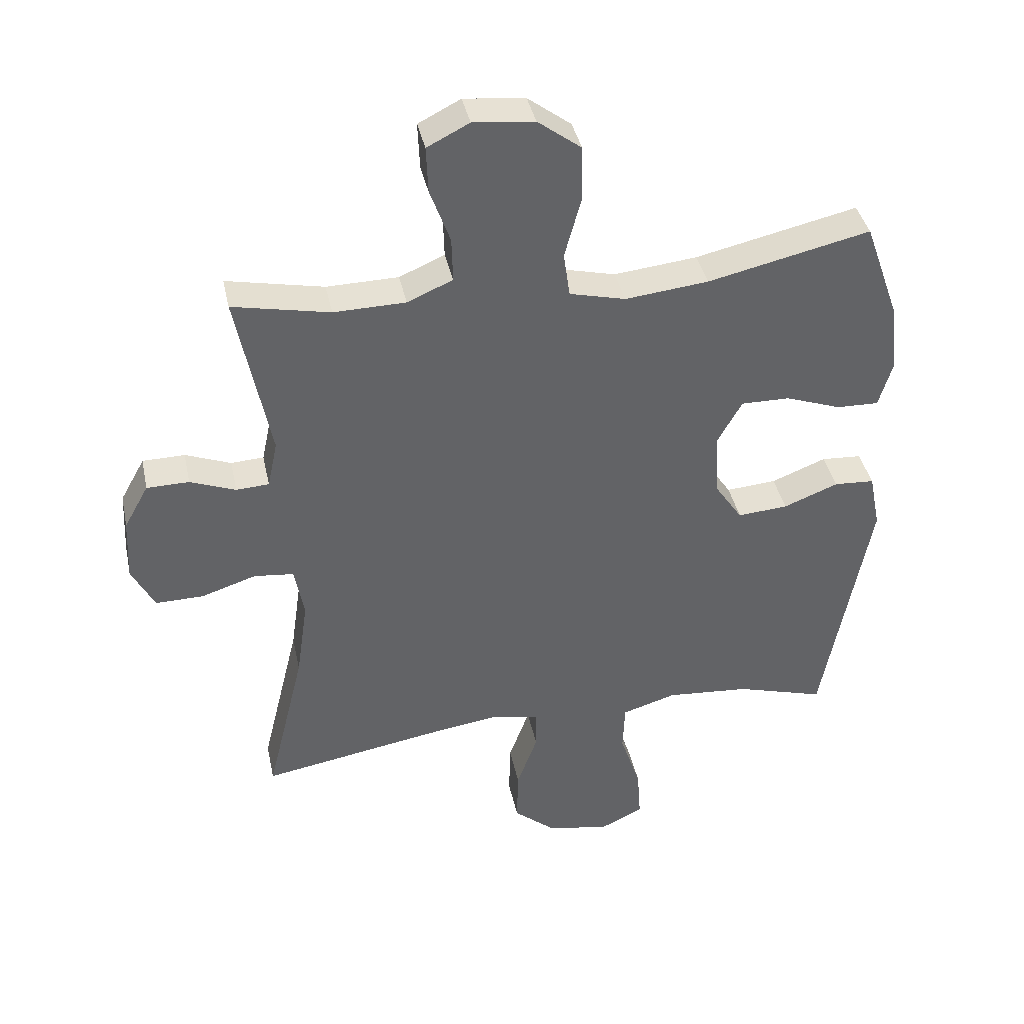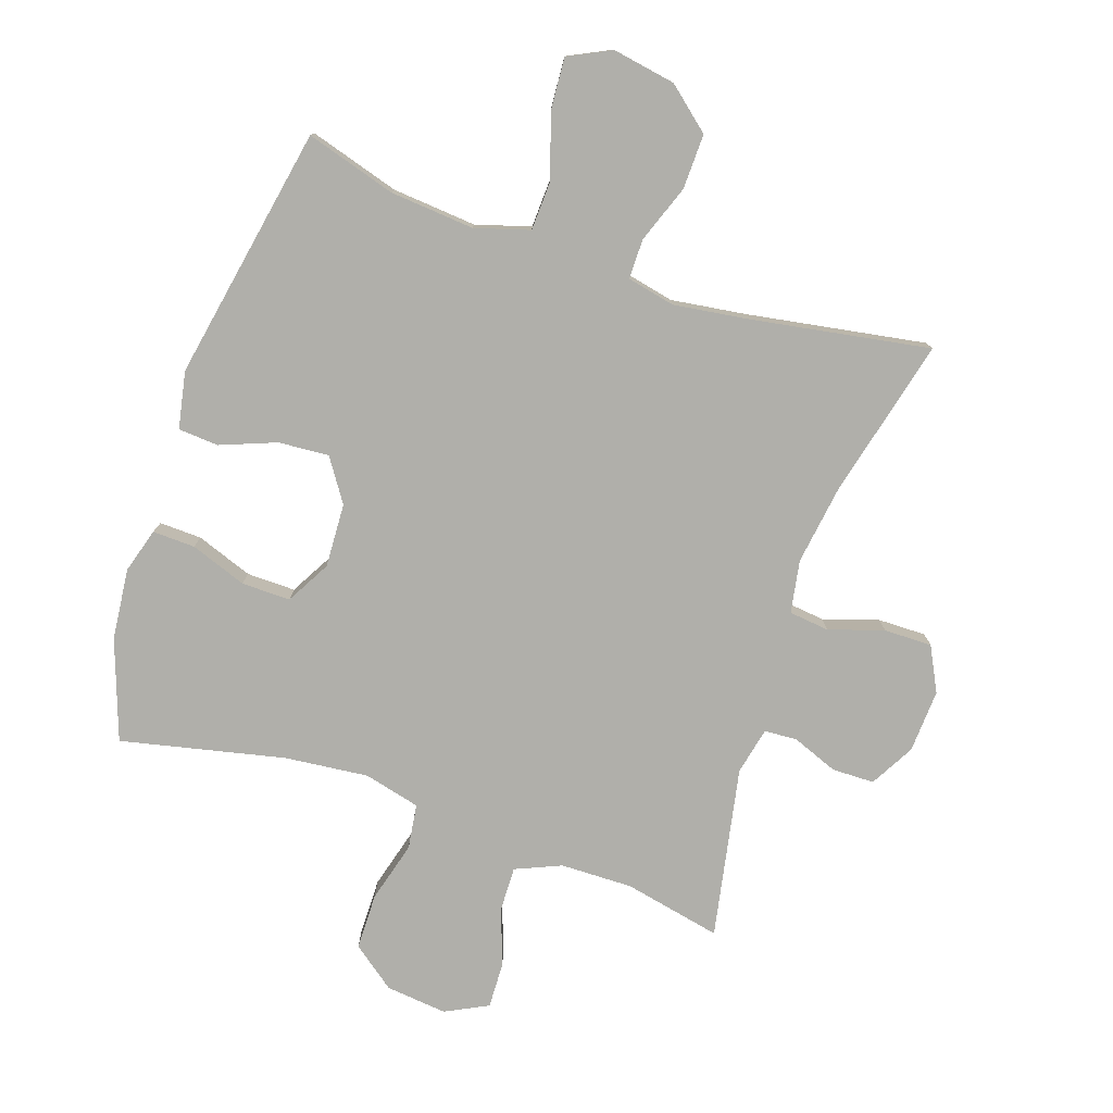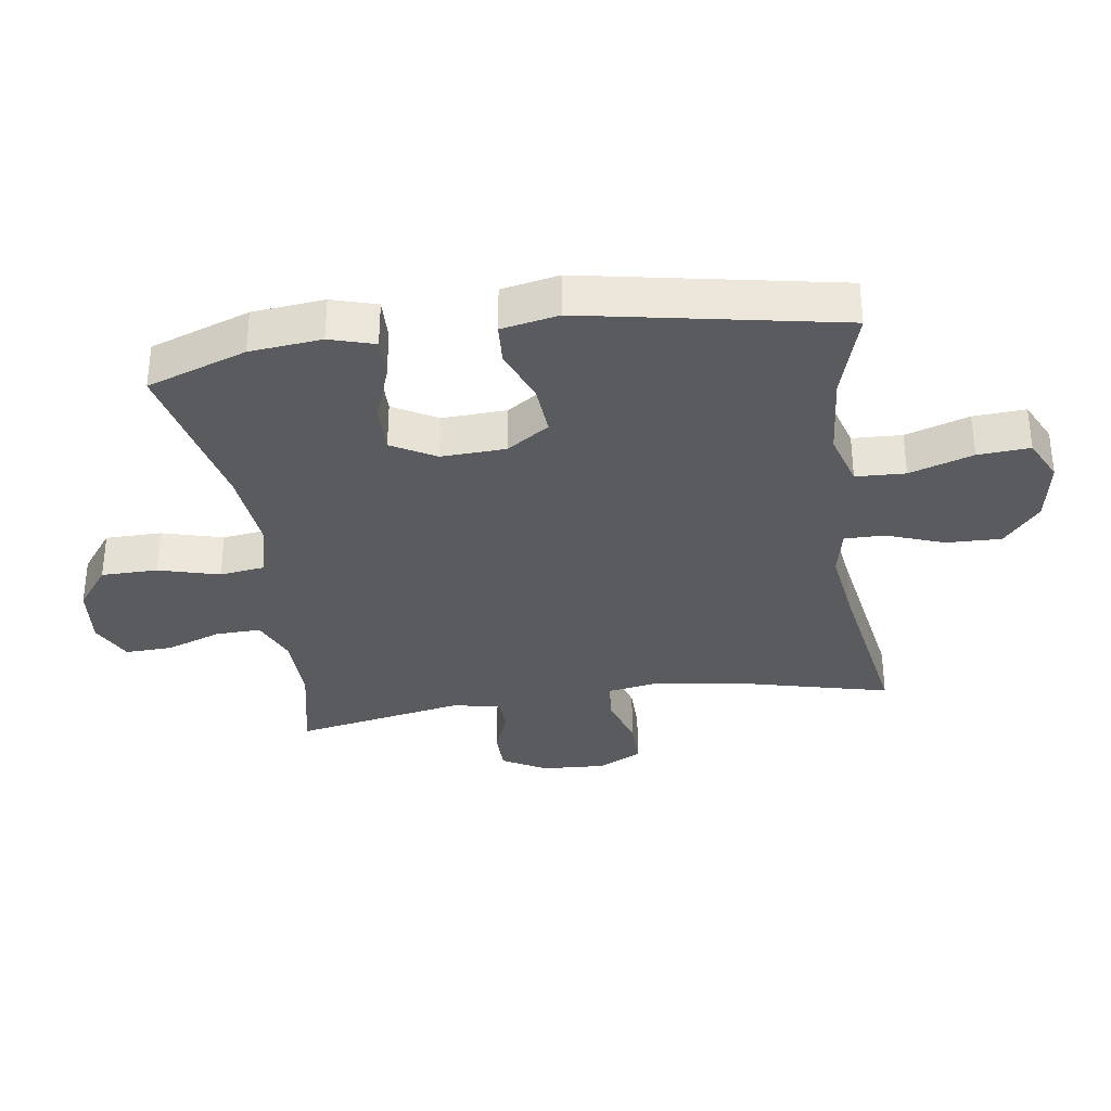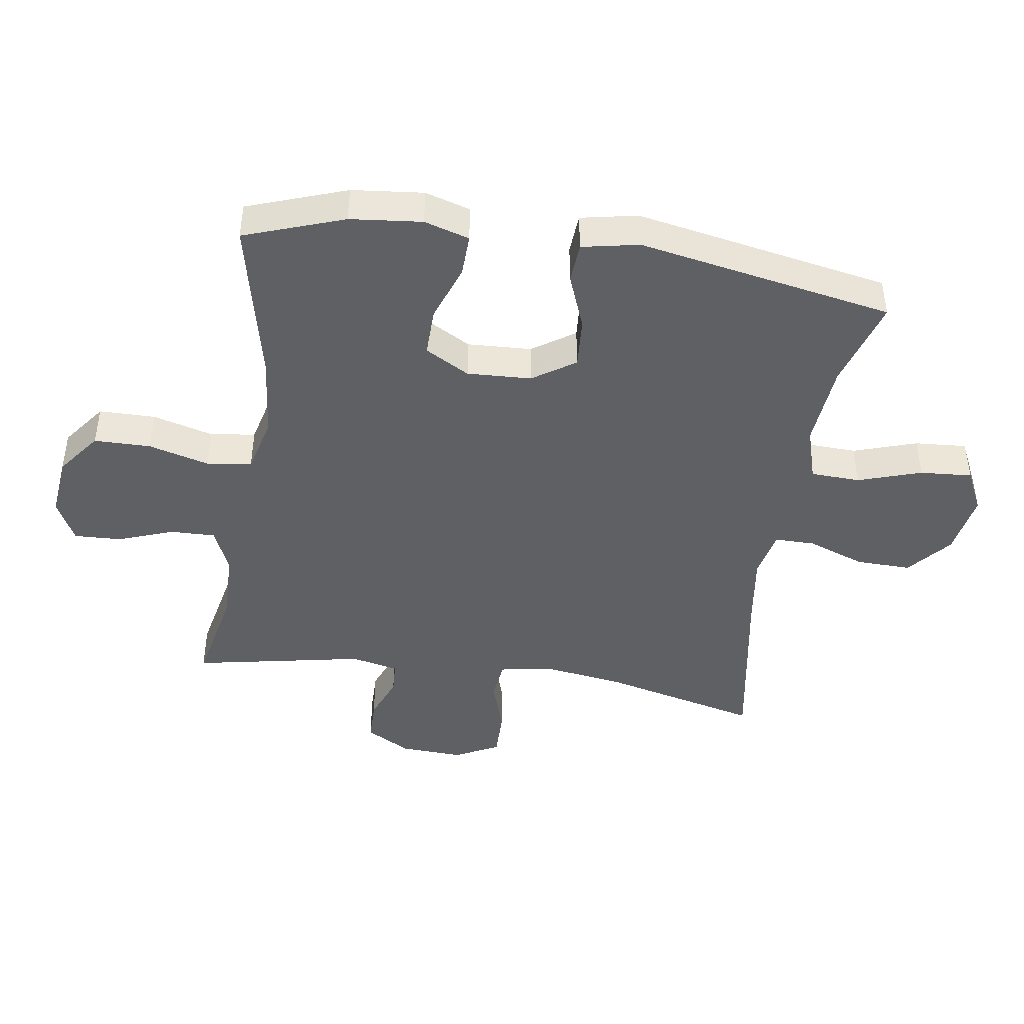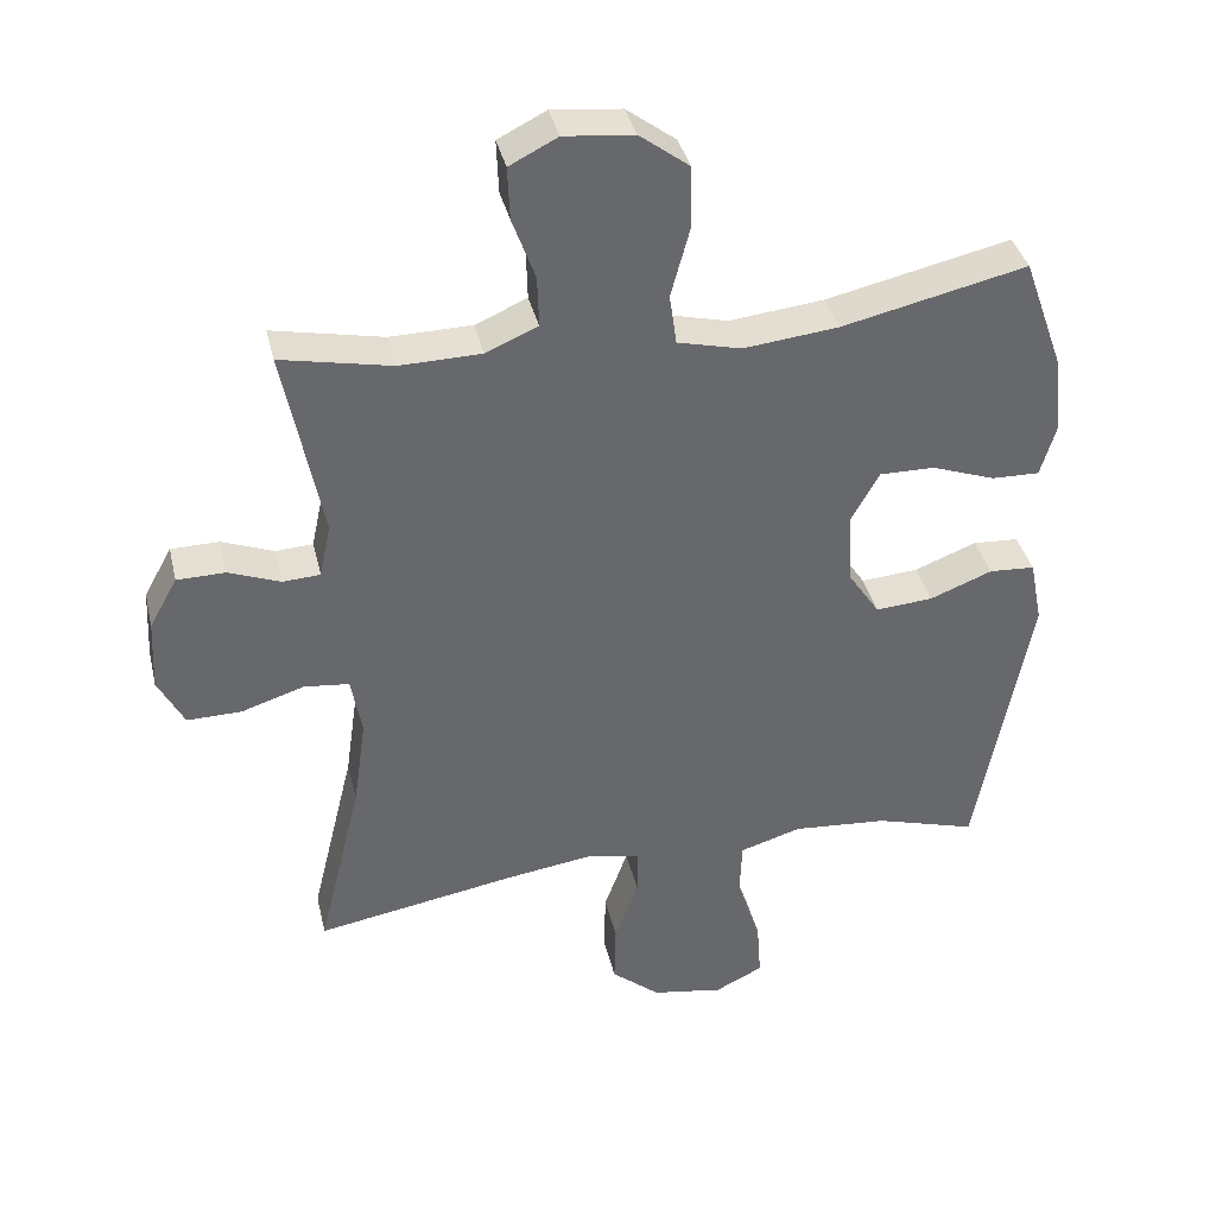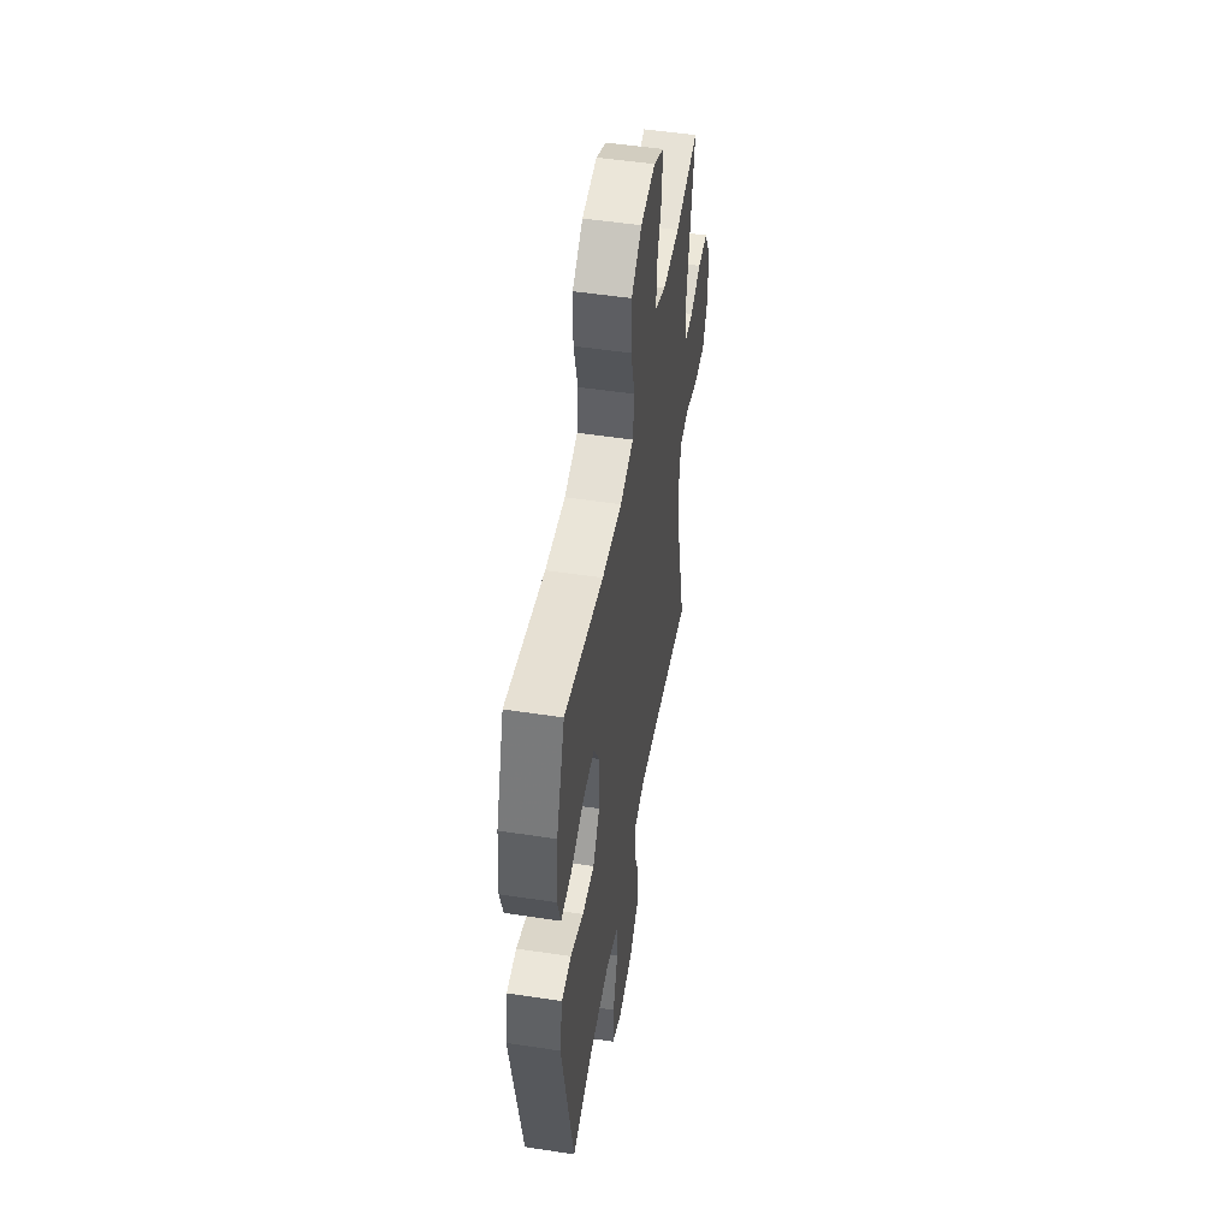
<metadata>
{"format":"obj","ext":"obj","renderer":"f3d","projection":"perspective","resolution":1024,"background":"white","views":[{"elev":39.6,"azim":-11.9,"up":"+Z"},{"elev":-78.0,"azim":161.2,"up":"+Y"},{"elev":-33.3,"azim":98.1,"up":"+Y"},{"elev":-44.1,"azim":81.3,"up":"+Y"},{"elev":38.0,"azim":-13.1,"up":"+Z"},{"elev":50.4,"azim":99.5,"up":"+Z"}]}
</metadata>
<code>
v 0.5 0.07 0.5
v 0.556 0.07 0.343
v 0.568 0.07 0.23
v 0.547 0.07 0.159
v 0.48 0.07 0.161
v 0.391 0.07 0.193
v 0.314 0.07 0.194
v 0.275 0.07 0.124
v 0.28 0.07 0.023
v 0.325 0.07 -0.044
v 0.405 0.07 -0.038
v 0.492 0.07 -0.004
v 0.556 0.07 -0.008
v 0.574 0.07 -0.098
v 0.5 0.07 -0.5
v 0.358 0.07 -0.458
v 0.225 0.07 -0.447
v 0.139 0.07 -0.473
v 0.136 0.07 -0.551
v 0.169 0.07 -0.651
v 0.175 0.07 -0.733
v 0.108 0.07 -0.766
v 0.008 0.07 -0.749
v -0.06 0.07 -0.692
v -0.058 0.07 -0.605
v -0.025 0.07 -0.514
v -0.025 0.07 -0.451
v -0.101 0.07 -0.435
v -0.22 0.07 -0.452
v -0.5 0.07 -0.5
v -0.439 0.07 -0.249
v -0.421 0.07 -0.122
v -0.436 0.07 -0.039
v -0.499 0.07 -0.032
v -0.586 0.07 -0.06
v -0.662 0.07 -0.061
v -0.698 0.07 0.009
v -0.693 0.07 0.109
v -0.654 0.07 0.179
v -0.587 0.07 0.18
v -0.515 0.07 0.152
v -0.463 0.07 0.155
v -0.447 0.07 0.23
v -0.5 0.07 0.5
v -0.346 0.07 0.468
v -0.232 0.07 0.47
v -0.16 0.07 0.501
v -0.162 0.07 0.572
v -0.194 0.07 0.66
v -0.197 0.07 0.734
v -0.13 0.07 0.768
v -0.033 0.07 0.758
v 0.036 0.07 0.706
v 0.037 0.07 0.617
v 0.011 0.07 0.521
v 0.021 0.07 0.45
v 0.11 0.07 0.428
v 0.242 0.07 0.442
v 0.5 0 0.5
v 0.556 0 0.343
v 0.568 0 0.23
v 0.547 0 0.159
v 0.48 0 0.161
v 0.391 0 0.193
v 0.314 0 0.194
v 0.275 0 0.124
v 0.28 0 0.023
v 0.325 0 -0.044
v 0.405 0 -0.038
v 0.492 0 -0.004
v 0.556 0 -0.008
v 0.574 0 -0.098
v 0.5 0 -0.5
v 0.358 0 -0.458
v 0.225 0 -0.447
v 0.139 0 -0.473
v 0.136 0 -0.551
v 0.169 0 -0.651
v 0.175 0 -0.733
v 0.108 0 -0.766
v 0.008 0 -0.749
v -0.06 0 -0.692
v -0.058 0 -0.605
v -0.025 0 -0.514
v -0.025 0 -0.451
v -0.101 0 -0.435
v -0.22 0 -0.452
v -0.5 0 -0.5
v -0.439 0 -0.249
v -0.421 0 -0.122
v -0.436 0 -0.039
v -0.499 0 -0.032
v -0.586 0 -0.06
v -0.662 0 -0.061
v -0.698 0 0.009
v -0.693 0 0.109
v -0.654 0 0.179
v -0.587 0 0.18
v -0.515 0 0.152
v -0.463 0 0.155
v -0.447 0 0.23
v -0.5 0 0.5
v -0.346 0 0.468
v -0.232 0 0.47
v -0.16 0 0.501
v -0.162 0 0.572
v -0.194 0 0.66
v -0.197 0 0.734
v -0.13 0 0.768
v -0.033 0 0.758
v 0.036 0 0.706
v 0.037 0 0.617
v 0.011 0 0.521
v 0.021 0 0.45
v 0.11 0 0.428
v 0.242 0 0.442
f 53 54 55
f 52 53 55
f 51 52 55
f 50 51 55
f 49 50 55
f 48 49 55
f 47 48 55 56
f 46 47 56
f 45 46 56 57
f 43 44 45
f 42 43 45 57
f 39 40 41
f 38 39 41
f 37 38 41
f 36 37 41
f 35 36 41
f 34 35 41
f 33 34 41 42
f 42 57 58
f 33 42 58
f 32 33 58
f 29 30 31
f 32 58 1
f 31 32 1
f 29 31 1
f 28 29 1
f 24 25 26
f 23 24 26
f 22 23 26
f 21 22 26
f 20 21 26
f 19 20 26
f 18 19 26 27
f 14 15 16
f 13 14 16
f 12 13 16
f 11 12 16
f 10 11 16 17
f 18 27 28
f 17 18 28
f 10 17 28
f 9 10 28
f 4 5 6
f 3 4 6
f 2 3 6
f 1 2 6
f 1 6 7
f 28 1 7
f 8 9 28
f 7 8 28
f 113 112 111
f 113 111 110
f 113 110 109
f 113 109 108
f 113 108 107
f 113 107 106
f 114 113 106 105
f 114 105 104
f 115 114 104 103
f 103 102 101
f 115 103 101 100
f 99 98 97
f 99 97 96
f 99 96 95
f 99 95 94
f 99 94 93
f 99 93 92
f 100 99 92 91
f 116 115 100
f 116 100 91
f 116 91 90
f 89 88 87
f 59 116 90
f 59 90 89
f 59 89 87
f 59 87 86
f 84 83 82
f 84 82 81
f 84 81 80
f 84 80 79
f 84 79 78
f 84 78 77
f 85 84 77 76
f 74 73 72
f 74 72 71
f 74 71 70
f 74 70 69
f 75 74 69 68
f 86 85 76
f 86 76 75
f 86 75 68
f 86 68 67
f 64 63 62
f 64 62 61
f 64 61 60
f 64 60 59
f 65 64 59
f 65 59 86
f 86 67 66
f 86 66 65
f 1 59 60 2
f 2 60 61 3
f 3 61 62 4
f 4 62 63 5
f 5 63 64 6
f 6 64 65 7
f 7 65 66 8
f 8 66 67 9
f 9 67 68 10
f 10 68 69 11
f 11 69 70 12
f 12 70 71 13
f 13 71 72 14
f 14 72 73 15
f 15 73 74 16
f 16 74 75 17
f 17 75 76 18
f 18 76 77 19
f 19 77 78 20
f 20 78 79 21
f 21 79 80 22
f 22 80 81 23
f 23 81 82 24
f 24 82 83 25
f 25 83 84 26
f 26 84 85 27
f 27 85 86 28
f 28 86 87 29
f 29 87 88 30
f 30 88 89 31
f 31 89 90 32
f 32 90 91 33
f 33 91 92 34
f 34 92 93 35
f 35 93 94 36
f 36 94 95 37
f 37 95 96 38
f 38 96 97 39
f 39 97 98 40
f 40 98 99 41
f 41 99 100 42
f 42 100 101 43
f 43 101 102 44
f 44 102 103 45
f 45 103 104 46
f 46 104 105 47
f 47 105 106 48
f 48 106 107 49
f 49 107 108 50
f 50 108 109 51
f 51 109 110 52
f 52 110 111 53
f 53 111 112 54
f 54 112 113 55
f 55 113 114 56
f 56 114 115 57
f 57 115 116 58
f 58 116 59 1

</code>
